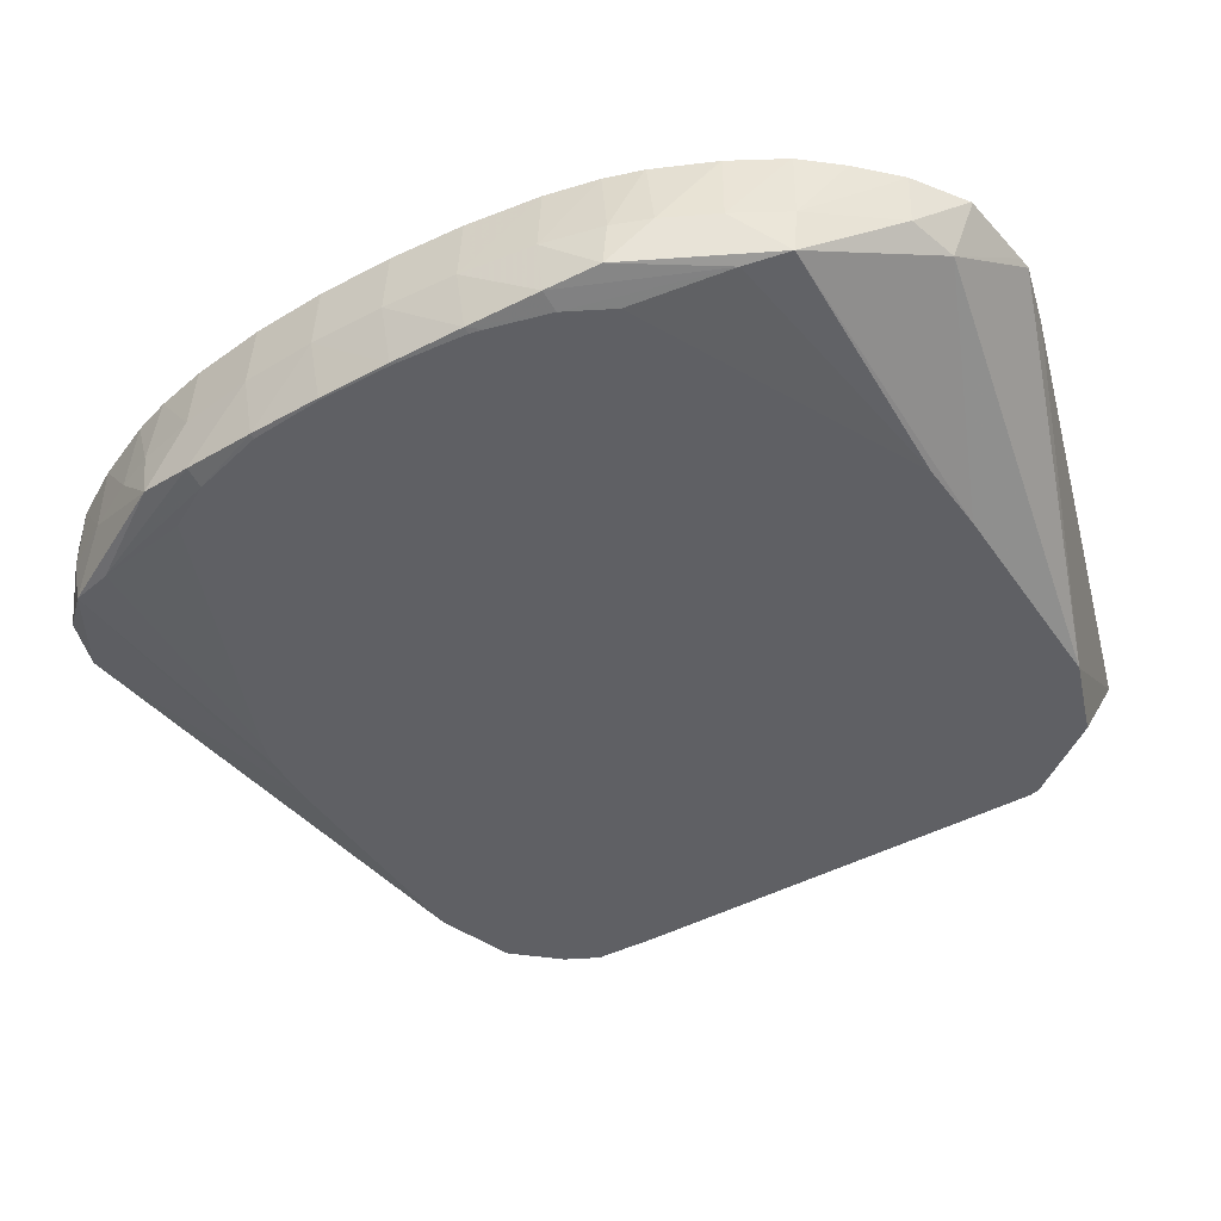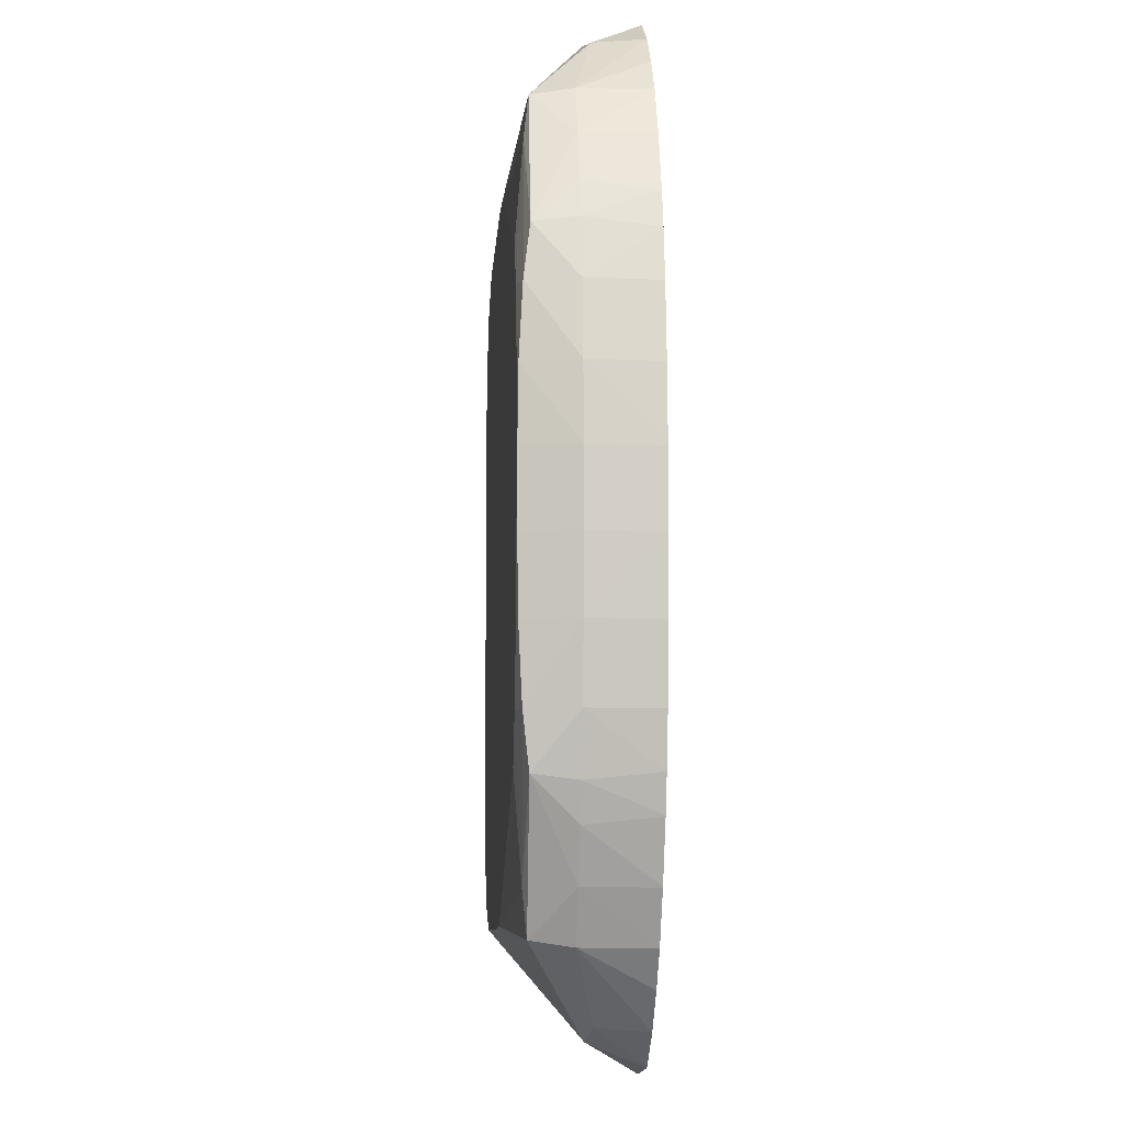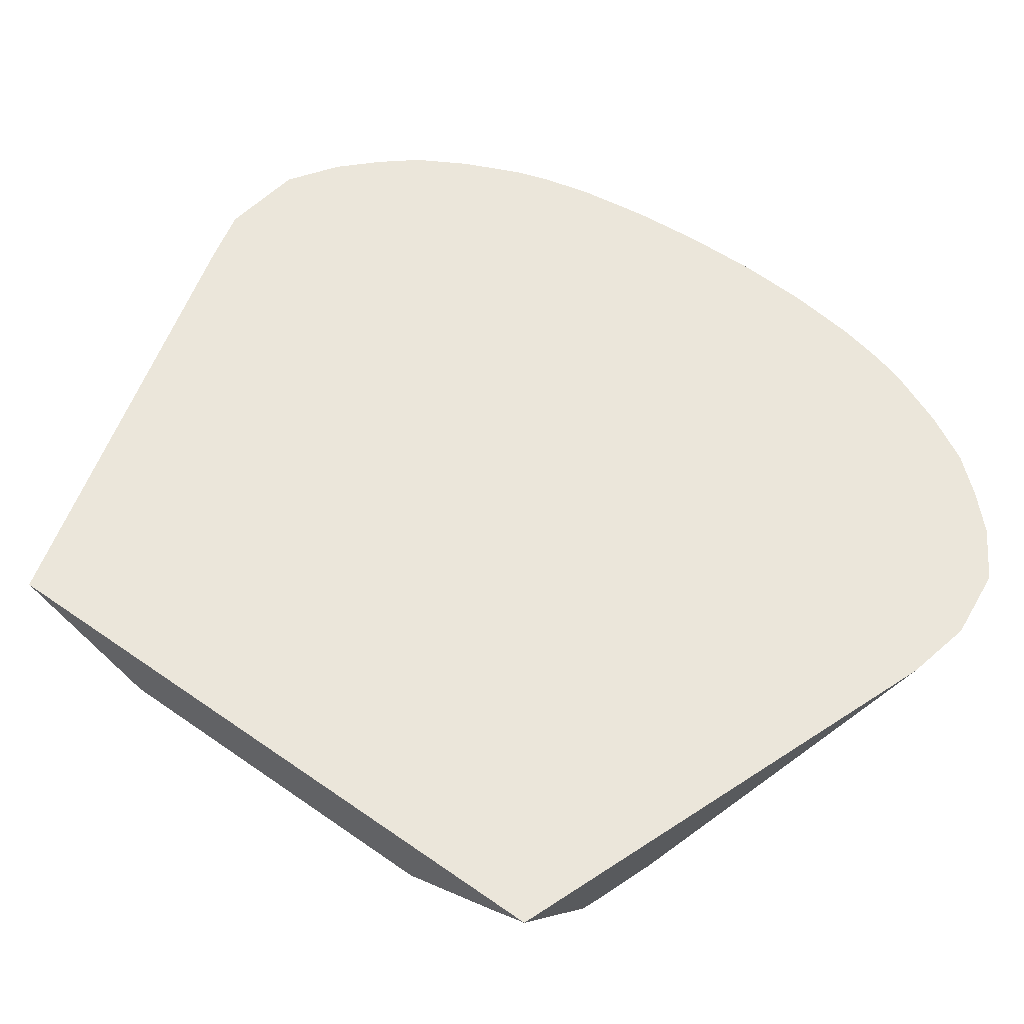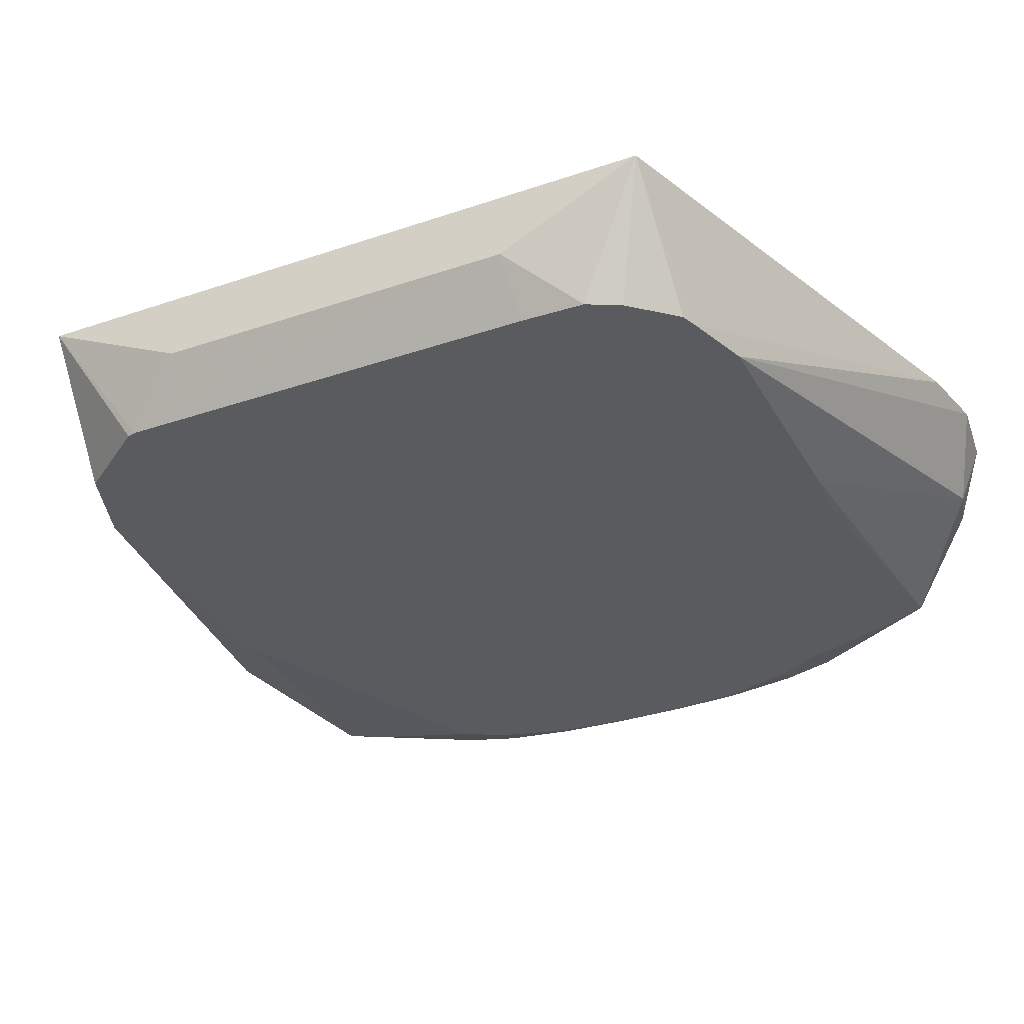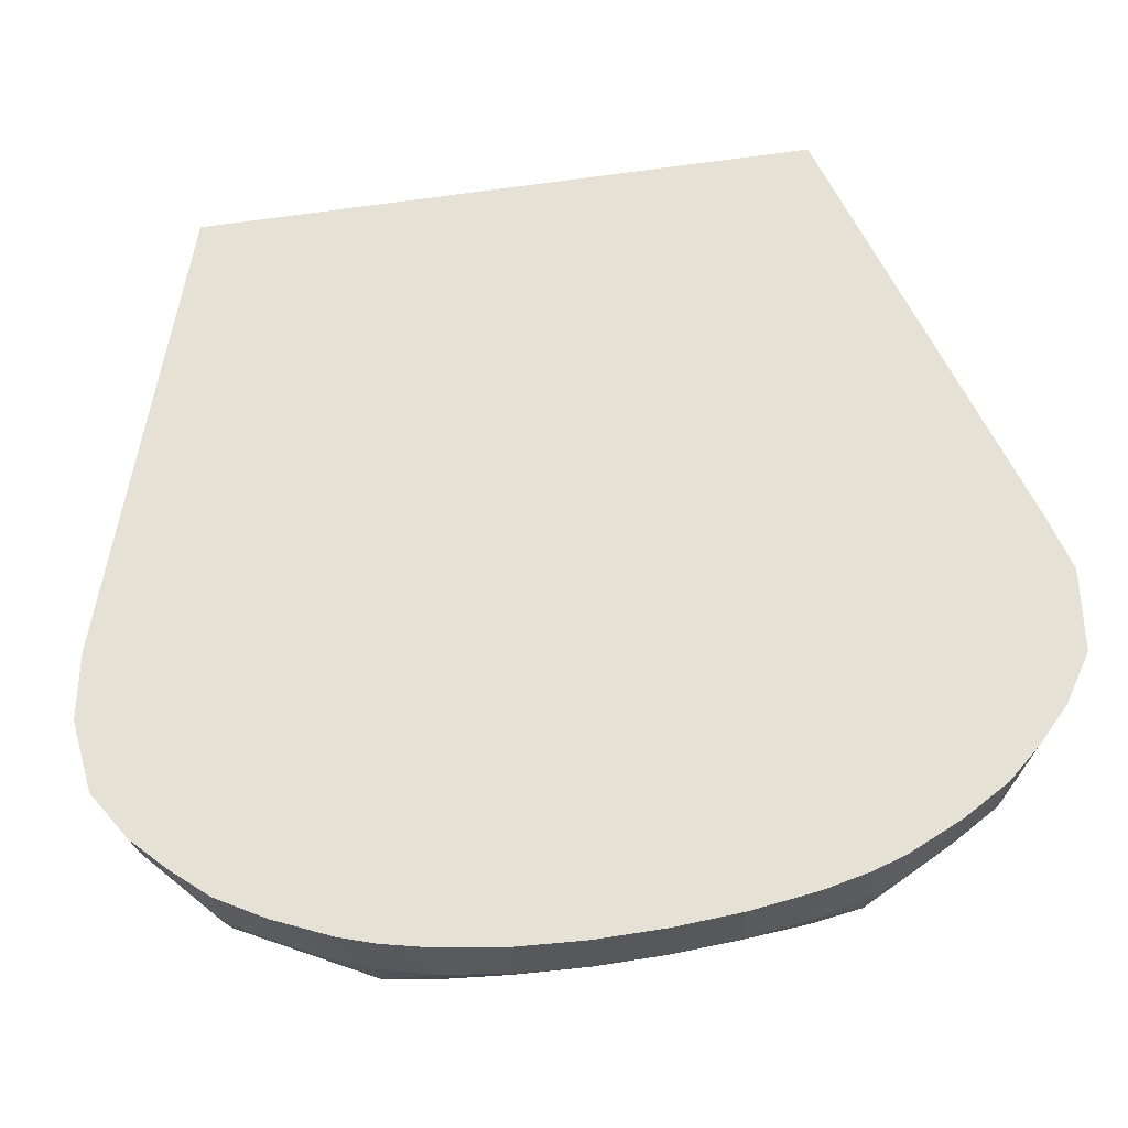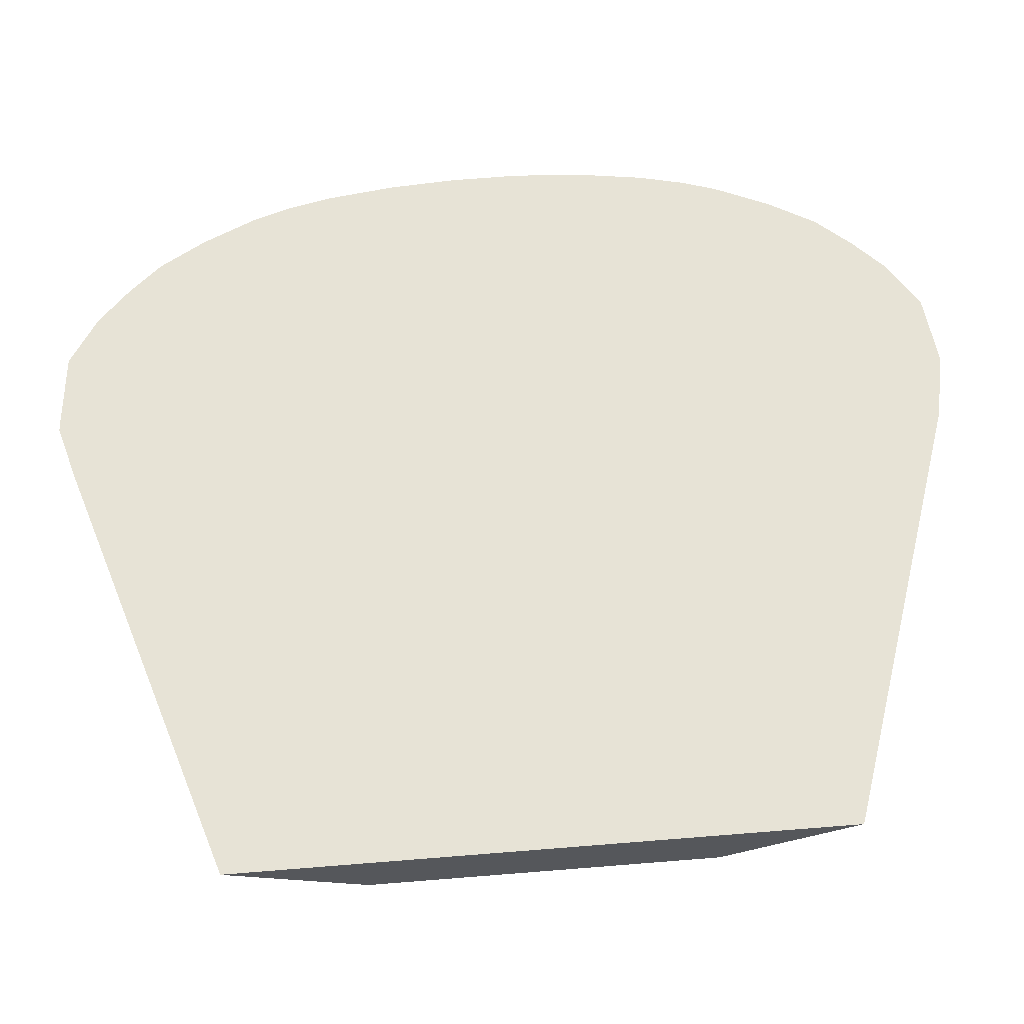
<metadata>
{"format":"obj","ext":"obj","renderer":"f3d","projection":"perspective","resolution":1024,"background":"white","views":[{"elev":-44.3,"azim":122.2,"up":"+Y"},{"elev":-8.6,"azim":86.4,"up":"+Z"},{"elev":54.7,"azim":-53.4,"up":"+Y"},{"elev":-33.4,"azim":-64.9,"up":"+Y"},{"elev":64.8,"azim":81.3,"up":"+Y"},{"elev":62.7,"azim":-94.7,"up":"+Y"}]}
</metadata>
<code>
v 0.01194 0.0002852 -0.005532
v 0.01187 0.001293 -0.005532
v 0.01187 0.001293 -0.005505
v 0.01188 0.0002852 -0.004497
v 0.01167 -0.0004768 -0.004497
v 0.0117 -0.0004888 -0.005532
v 0.0117 -0.0004867 -0.006568
v 0.01193 0.0002852 -0.006568
v 0.01186 0.001293 -0.006568
v 0.01181 0.001293 -0.004497
v 0.01173 0.0002852 -0.003461
v 0.0116 -0.0004197 -0.003461
v 0.0116 -0.000495 -0.004497
v 0.01131 -0.000495 -0.003461
v 0.01167 -0.000495 -0.005532
v 0.01167 -0.000495 -0.005569
v 0.01166 -0.000495 -0.006568
v 0.01166 -0.000495 -0.006618
v 0.01157 -0.000495 -0.007603
v 0.01167 -0.000472 -0.007603
v 0.01187 0.0002852 -0.007603
v 0.0118 0.001293 -0.007603
v 0.01166 0.001293 -0.003461
v 0.01149 0.001293 -0.002752
v 0.01153 0.0002852 -0.002642
v 0.01151 -0.000327 -0.002711
v 0.01066 -0.0003761 -0.00139
v 0.01095 -0.000495 -0.002808
v 0.01153 -0.000495 -0.007796
v 0.0113 -0.000495 -0.008638
v 0.0116 -0.0004176 -0.008638
v 0.01174 0.0002852 -0.008638
v 0.01166 0.001293 -0.008638
v 0.01132 0.001293 -0.002234
v 0.01133 0.0002852 -0.002124
v 0.01096 0.0002852 -0.00139
v 0.01049 -0.0003049 -0.0007657
v 0.007118 -0.000495 -0.001189
v 0.01095 -0.000495 -0.009293
v 0.01066 -0.0003733 -0.01071
v 0.01151 -0.0003278 -0.009397
v 0.01154 0.0002852 -0.009474
v 0.0115 0.001293 -0.009368
v 0.01095 0.001293 -0.00139
v 0.01054 0.001293 -0.0006807
v 0.01054 0.0002852 -0.0006835
v 0.009518 0.000559 0.0002945
v 0.008844 0.0004917 0.0004862
v 0.005985 -0.000495 -0.001018
v 0.006748 -0.000495 -0.001072
v 0.006772 -0.000495 -0.01114
v 0.01049 -0.0003028 -0.01133
v 0.01097 0.0002852 -0.01071
v 0.01133 0.0002852 -0.009992
v 0.01133 0.001293 -0.009888
v 0.01134 0.001293 -0.009872
v 0.01007 0.001293 -0.0001452
v 0.009571 0.001293 0.000341
v 0.008844 0.001293 0.0008026
v 0.007771 0.001293 0.0009368
v 0.002629 -0.000495 -0.001031
v 0.005732 -0.000495 -0.01118
v 0.008844 0.000501 -0.01259
v 0.009522 0.0005642 -0.0124
v 0.01055 0.0002852 -0.01142
v 0.01096 0.001293 -0.01071
v 0.01056 0.001293 -0.01141
v 0.01097 0.001293 -0.01069
v 0.006772 0.001293 0.0007506
v 0.001703 -0.000495 -0.001333
v 0.002629 -0.000495 -0.01117
v 0.007603 0.001293 -0.01306
v 0.007786 0.001293 -0.01304
v 0.008844 0.001293 -0.01292
v 0.008868 0.001293 -0.01291
v 0.009579 0.001293 -0.01245
v 0.01055 0.001293 -0.01143
v 0.01011 0.001293 -0.01193
v 0.0001403 0.001293 -0.00147
v 0.001501 -0.000495 -0.001408
v 0.0015 -0.000495 -0.01076
v 0.0001403 0.001293 -0.0107
v 0.006772 0.001293 -0.01282
v 0.0001403 0.0002987 -0.003475
v 0.0006901 -0.000495 -0.002498
v 0.0009281 -0.000495 -0.002038
v 0.000682 -0.000495 -0.00964
v 0.0006508 -0.000495 -0.009512
v 0.0001403 0.0003013 -0.008648
v 0.0006578 -0.000495 -0.003386
f 1 2 3
f 1 3 4
f 1 4 5
f 1 5 6
f 1 6 7
f 1 7 8
f 1 8 9
f 1 9 2
f 2 9 22
f 2 22 33
f 2 33 43
f 2 43 56
f 2 56 55
f 2 55 68
f 2 68 66
f 2 66 67
f 2 67 77
f 2 77 78
f 2 78 76
f 2 76 75
f 2 75 74
f 2 74 73
f 2 73 72
f 2 72 83
f 2 83 82
f 2 82 79
f 2 79 69
f 2 69 60
f 2 60 59
f 2 59 58
f 2 58 57
f 2 57 45
f 2 45 44
f 2 44 34
f 2 34 24
f 2 24 23
f 2 23 10
f 2 10 3
f 3 10 4
f 4 10 23
f 4 23 11
f 4 11 12
f 4 12 5
f 5 13 6
f 5 12 14
f 5 14 13
f 6 15 16
f 6 16 17
f 6 17 7
f 6 13 15
f 7 17 18
f 7 18 19
f 7 19 20
f 7 20 8
f 8 20 21
f 8 21 9
f 9 21 22
f 11 23 24
f 11 24 25
f 11 25 26
f 11 26 12
f 12 26 27
f 12 27 14
f 13 14 28
f 13 28 38
f 13 38 50
f 13 50 49
f 13 49 61
f 13 61 70
f 13 70 80
f 13 80 86
f 13 86 85
f 13 85 90
f 13 90 88
f 13 88 87
f 13 87 81
f 13 81 71
f 13 71 62
f 13 62 51
f 13 51 39
f 13 39 30
f 13 30 29
f 13 29 19
f 13 19 18
f 13 18 17
f 13 17 16
f 13 16 15
f 14 27 28
f 19 29 20
f 20 29 30
f 20 30 31
f 20 31 21
f 21 31 32
f 21 32 33
f 21 33 22
f 24 34 25
f 25 34 35
f 25 35 26
f 26 35 36
f 26 36 37
f 26 37 27
f 27 37 38
f 27 38 28
f 30 39 40
f 30 40 31
f 31 40 41
f 31 41 32
f 32 41 42
f 32 42 43
f 32 43 33
f 34 44 35
f 35 44 36
f 36 44 45
f 36 45 46
f 36 46 37
f 37 46 47
f 37 47 48
f 37 48 49
f 37 49 50
f 37 50 38
f 39 51 40
f 40 51 52
f 40 52 41
f 41 52 53
f 41 53 54
f 41 54 42
f 42 54 55
f 42 55 56
f 42 56 43
f 45 57 46
f 46 57 58
f 46 58 47
f 47 58 59
f 47 59 48
f 48 59 60
f 48 60 61
f 48 61 49
f 51 62 52
f 52 62 63
f 52 63 64
f 52 64 65
f 52 65 53
f 53 66 54
f 53 65 67
f 53 67 66
f 54 66 68
f 54 68 55
f 60 69 61
f 61 69 70
f 62 71 63
f 63 72 73
f 63 73 74
f 63 74 64
f 63 71 72
f 64 74 75
f 64 75 76
f 64 76 65
f 65 77 67
f 65 76 78
f 65 78 77
f 69 79 70
f 70 79 80
f 71 81 82
f 71 82 83
f 71 83 72
f 79 84 85
f 79 85 86
f 79 86 80
f 79 82 89
f 79 89 84
f 81 87 82
f 82 87 88
f 82 88 89
f 84 90 85
f 84 89 88
f 84 88 90

</code>
